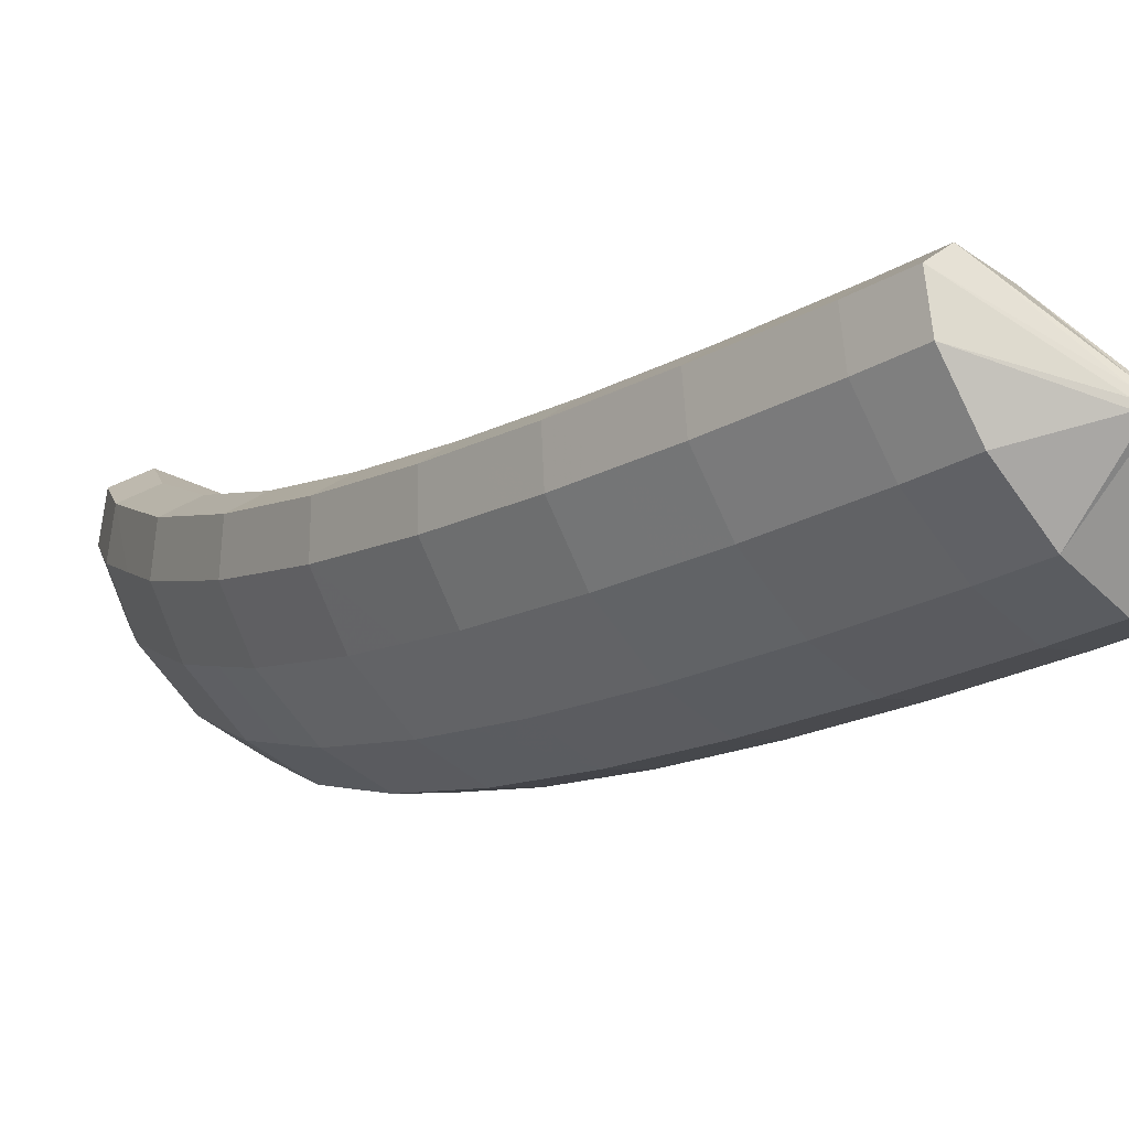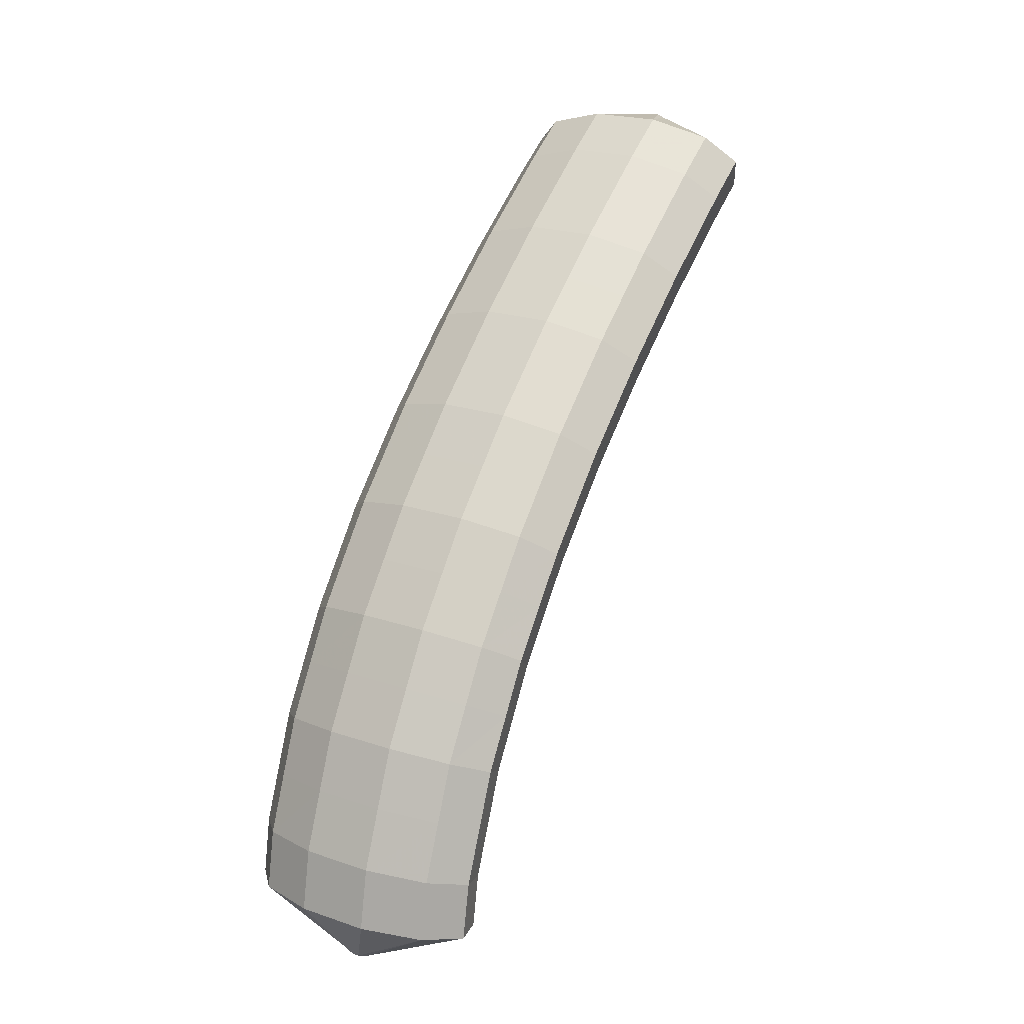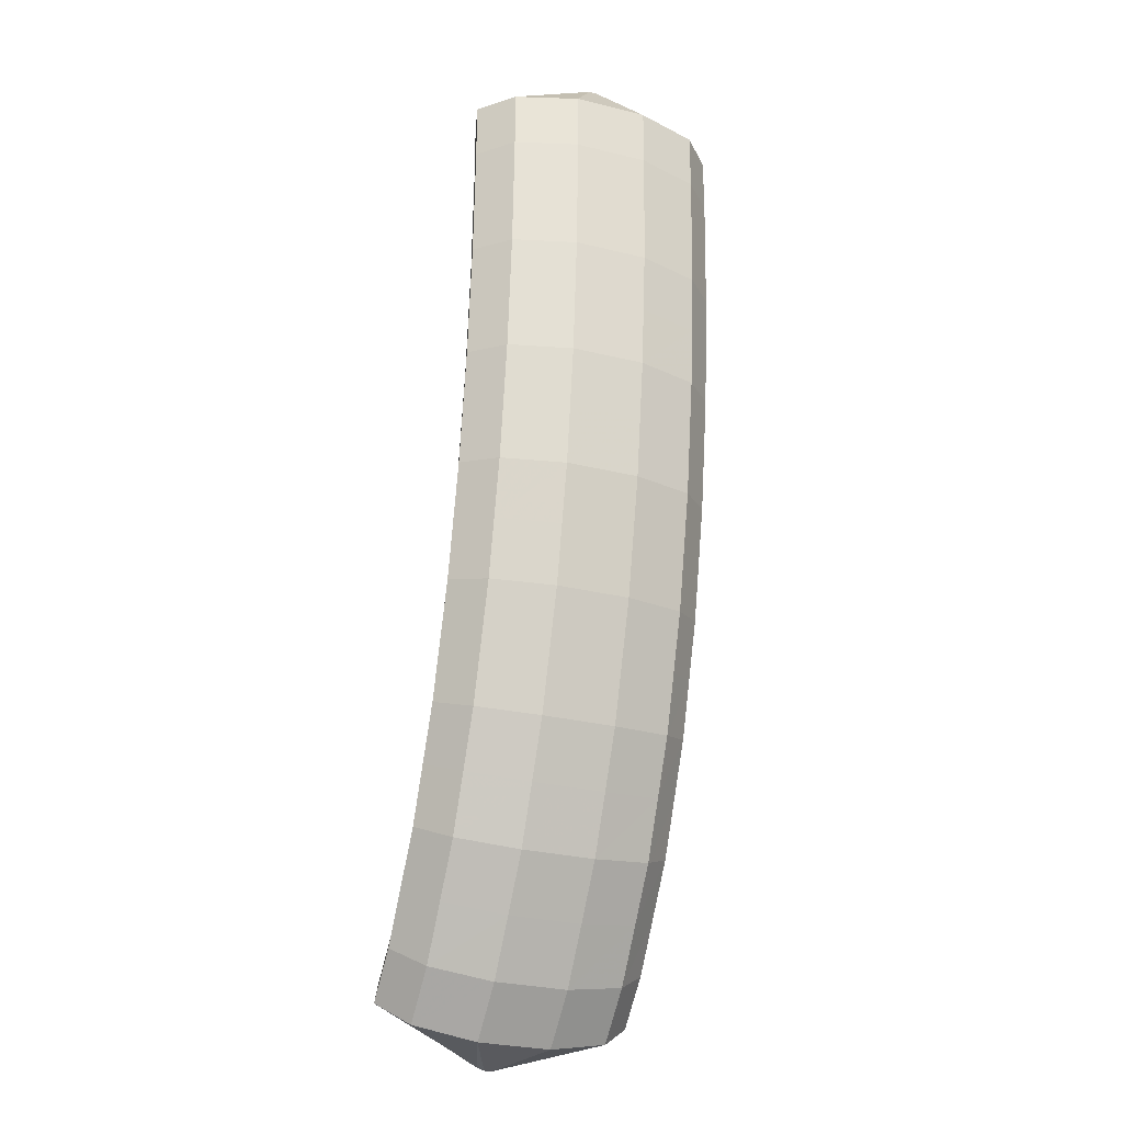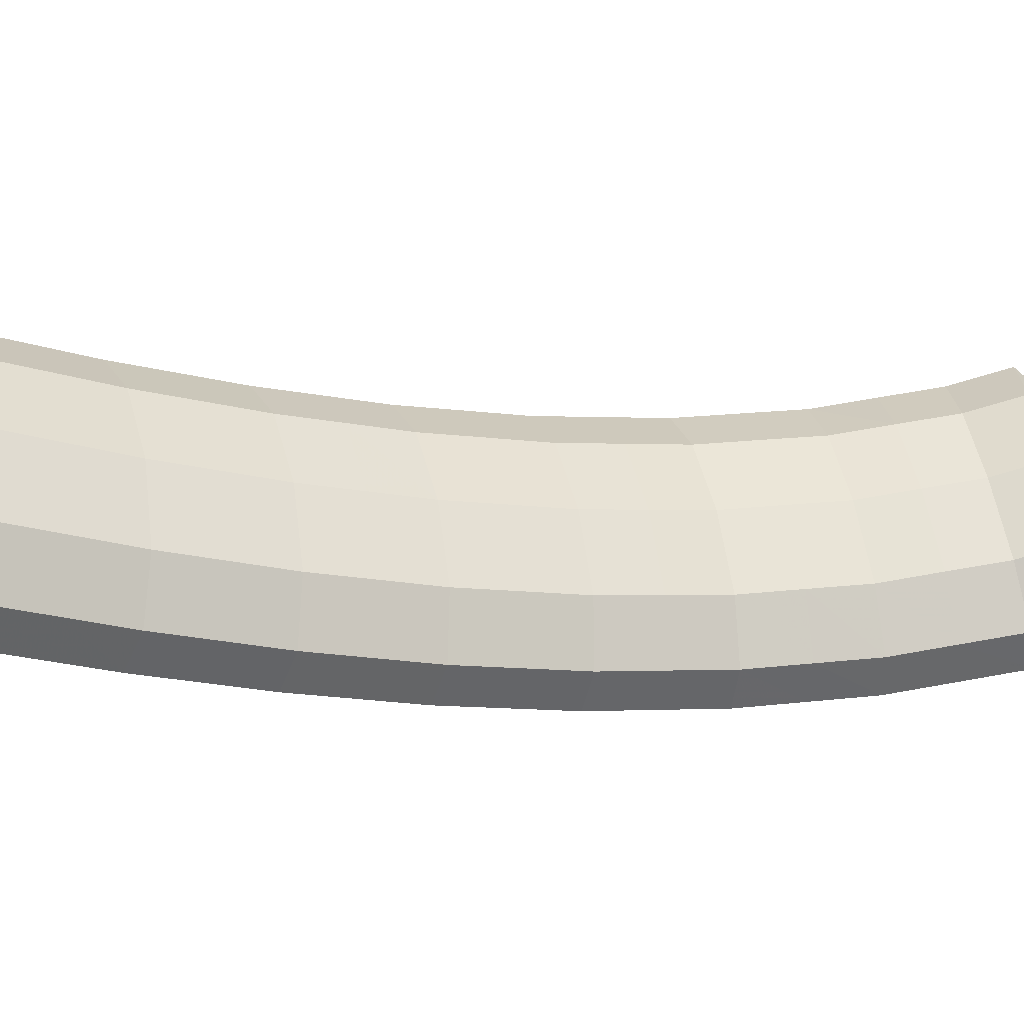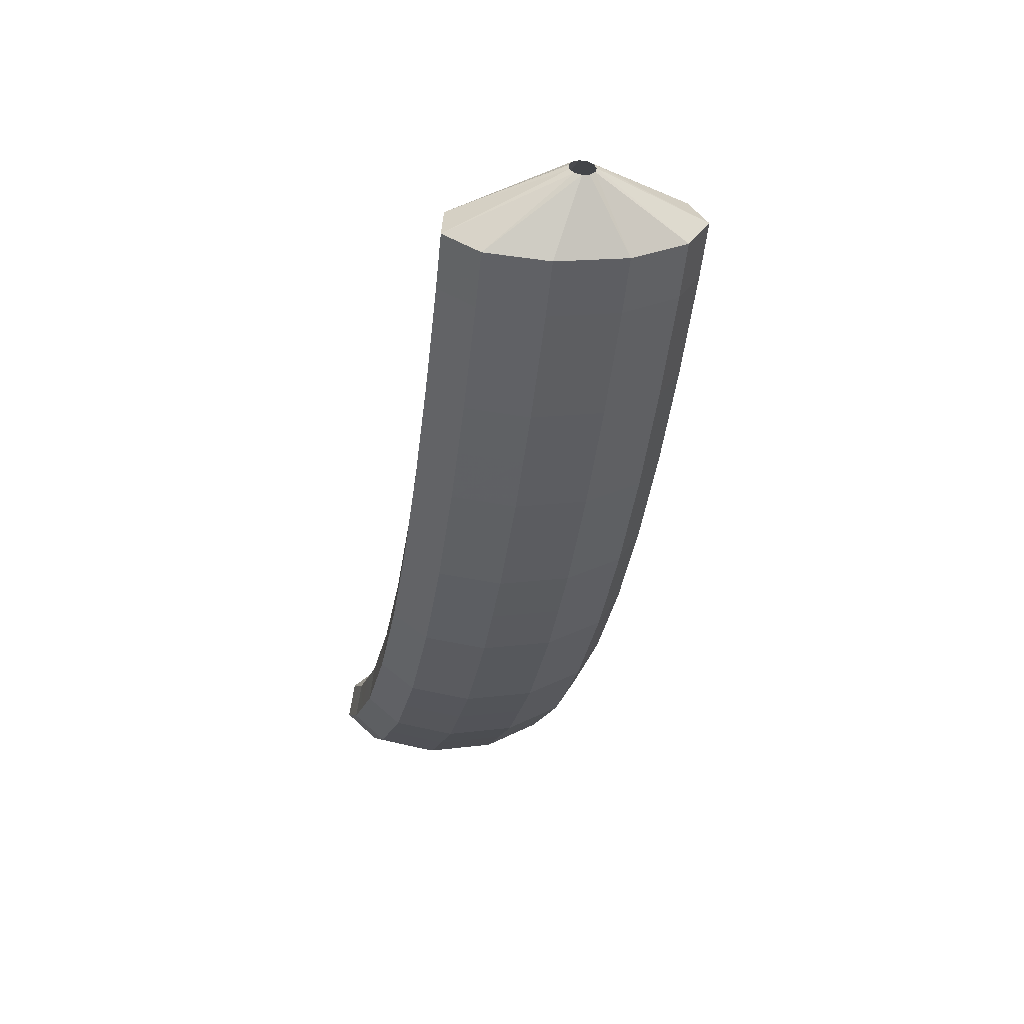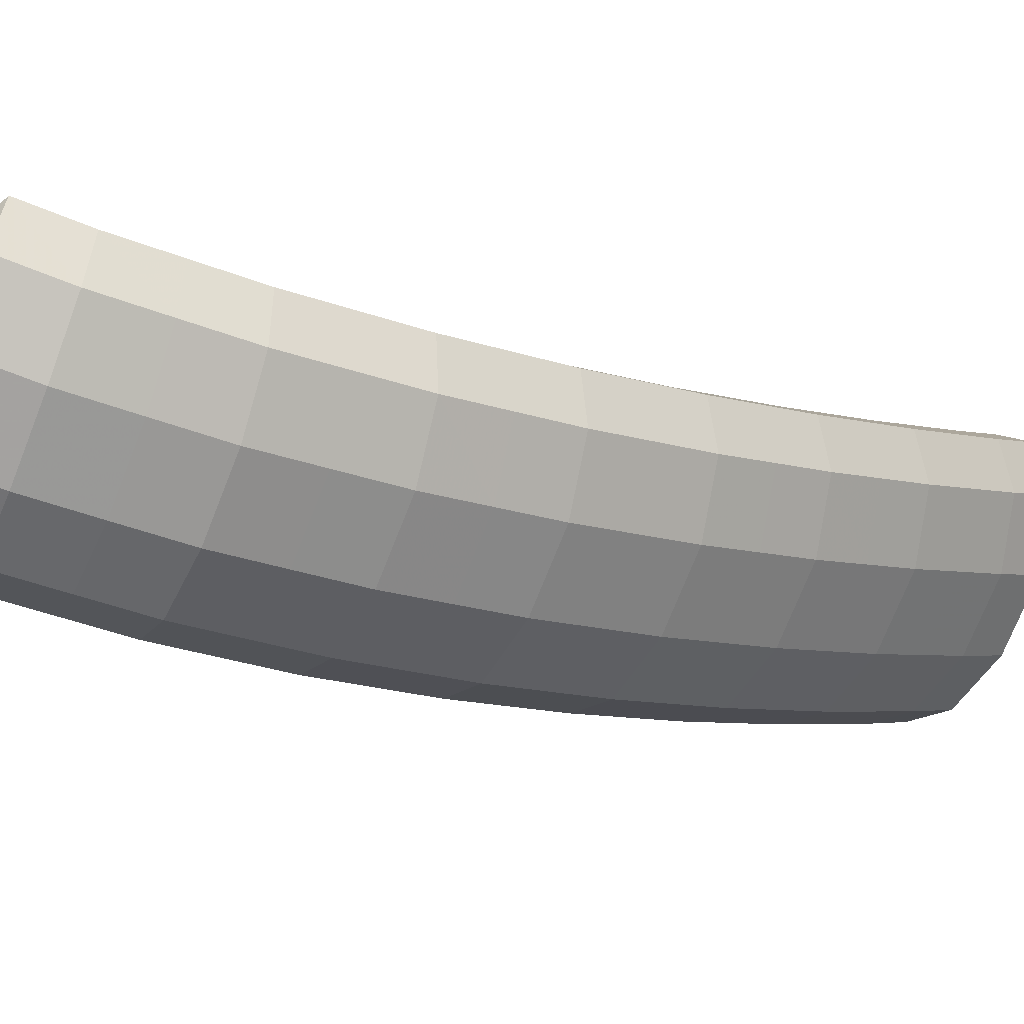
<metadata>
{"format":"obj","ext":"obj","renderer":"f3d","projection":"perspective","resolution":1024,"background":"white","views":[{"elev":-3.4,"azim":-13.6,"up":"+Y"},{"elev":-2.8,"azim":-19.6,"up":"+Z"},{"elev":8.9,"azim":-65.4,"up":"+Z"},{"elev":6.3,"azim":92.1,"up":"+Y"},{"elev":76.2,"azim":-55.9,"up":"+Z"},{"elev":-21.1,"azim":-104.6,"up":"+Y"}]}
</metadata>
<code>
g tube1
v 112.8 105.3 163.4
v 112.9 105 163.4
v 112.9 104.8 163.4
v 112.8 104.6 163.6
v 112.6 104.5 163.8
v 112.3 104.6 163.9
v 112.2 104.8 164
v 112.1 105 163.9
v 112.1 105.3 163.8
v 112.3 105.4 163.6
v 112.5 105.4 163.5
v 112.8 105.3 163.4
v 112.6 106 160.5
v 114.1 103.8 160.1
v 114.8 101.7 160.3
v 114.3 100.6 161
v 112.8 100.6 162
v 110.9 101.9 162.9
v 109.1 103.9 163.5
v 108 106.1 163.6
v 107.9 107.8 163.1
v 108.9 108.4 162.2
v 110.6 107.7 161.3
v 112.6 106 160.5
v 111.4 105.4 158.7
v 112.9 103.2 158.3
v 113.5 101.2 158.5
v 113.1 100 159.2
v 111.6 100 160.1
v 109.7 101.3 161.1
v 107.8 103.3 161.7
v 106.7 105.6 161.8
v 106.6 107.2 161.3
v 107.7 107.8 160.5
v 109.4 107.2 159.5
v 111.4 105.4 158.7
v 110.2 104.9 156.9
v 111.8 102.7 156.5
v 112.4 100.7 156.7
v 111.9 99.49 157.3
v 110.4 99.52 158.3
v 108.4 100.8 159.2
v 106.6 102.8 159.8
v 105.5 105.1 159.9
v 105.5 106.7 159.4
v 106.5 107.3 158.6
v 108.3 106.7 157.7
v 110.2 104.9 156.9
v 109.1 104.5 155.1
v 110.6 102.2 154.7
v 111.2 100.2 154.9
v 110.7 98.98 155.5
v 109.2 99.01 156.4
v 107.2 100.2 157.3
v 105.4 102.3 157.9
v 104.3 104.5 158
v 104.3 106.2 157.6
v 105.3 106.8 156.8
v 107.1 106.2 155.9
v 109.1 104.5 155.1
v 108 104 153.2
v 109.5 101.8 152.9
v 110.1 99.75 153
v 109.6 98.54 153.6
v 108.1 98.56 154.5
v 106.1 99.8 155.3
v 104.3 101.9 155.9
v 103.2 104.1 156.1
v 103.2 105.8 155.7
v 104.2 106.4 154.9
v 106 105.8 154
v 108 104 153.2
v 106.9 103.6 151.4
v 108.4 101.4 151
v 109 99.32 151.1
v 108.4 98.11 151.7
v 106.9 98.12 152.5
v 104.9 99.35 153.4
v 103.1 101.4 154
v 102 103.7 154.1
v 102 105.4 153.8
v 103.1 106 153
v 104.9 105.3 152.2
v 106.9 103.6 151.4
v 105.9 103.3 149.5
v 107.4 101 149.1
v 108 98.98 149.2
v 107.4 97.76 149.7
v 105.9 97.77 150.5
v 103.9 99 151.3
v 102 101.1 151.9
v 101 103.3 152.1
v 101 105 151.8
v 102.1 105.6 151.1
v 103.9 105 150.2
v 105.9 103.3 149.5
v 104.9 102.9 147.6
v 106.4 100.7 147.2
v 107 98.64 147.2
v 106.4 97.41 147.7
v 104.8 97.41 148.5
v 102.8 98.64 149.3
v 101 100.7 149.9
v 99.91 102.9 150.1
v 99.95 104.7 149.8
v 101.1 105.3 149.2
v 102.9 104.7 148.3
v 104.9 102.9 147.6
v 104 102.7 145.7
v 105.5 100.5 145.2
v 106.1 98.41 145.2
v 105.4 97.18 145.7
v 103.8 97.17 146.4
v 101.8 98.39 147.2
v 100 100.5 147.8
v 98.95 102.7 148
v 99.01 104.4 147.8
v 100.2 105.1 147.2
v 102 104.4 146.4
v 104 102.7 145.7
v 103.2 102.5 143.7
v 104.6 100.3 143.3
v 105.1 98.18 143.2
v 104.5 96.94 143.6
v 102.9 96.93 144.3
v 100.8 98.15 145
v 99.02 100.2 145.6
v 97.99 102.5 145.9
v 98.07 104.2 145.7
v 99.25 104.8 145.2
v 101.1 104.2 144.4
v 103.2 102.5 143.7
v 102.4 102.4 141.7
v 103.9 100.2 141.3
v 104.4 98.09 141.2
v 103.7 96.85 141.5
v 102.1 96.84 142.1
v 100 98.06 142.8
v 98.19 100.1 143.4
v 97.17 102.4 143.7
v 97.28 104.1 143.6
v 98.48 104.8 143.1
v 100.4 104.1 142.4
v 102.4 102.4 141.7
v 101.7 102.3 139.8
v 103.1 100.1 139.3
v 103.6 98.01 139.1
v 102.9 96.76 139.4
v 101.2 96.75 139.9
v 99.17 97.96 140.6
v 97.35 100 141.2
v 96.34 102.3 141.5
v 96.48 104 141.5
v 97.71 104.7 141.1
v 99.65 104 140.4
v 101.7 102.3 139.8
v 101.1 102.4 137.8
v 102.6 100.2 137.2
v 103 98.11 137
v 102.3 96.87 137.2
v 100.6 96.85 137.6
v 98.53 98.07 138.3
v 96.71 100.1 138.9
v 95.72 102.4 139.2
v 95.88 104.1 139.3
v 97.13 104.8 139
v 99.09 104.1 138.4
v 101.1 102.4 137.8
v 100.6 102.5 135.8
v 102 100.3 135.2
v 102.4 98.2 134.9
v 101.7 96.97 135
v 99.98 96.96 135.3
v 97.89 98.18 135.9
v 96.07 100.2 136.5
v 95.09 102.5 137
v 95.27 104.2 137.1
v 96.55 104.9 136.9
v 98.53 104.2 136.4
v 100.6 102.5 135.8
v 100.3 102.8 133.8
v 101.7 100.6 133.2
v 102.1 98.53 132.8
v 101.3 97.31 132.8
v 99.62 97.32 133
v 97.52 98.55 133.5
v 95.7 100.6 134.1
v 94.73 102.9 134.6
v 94.93 104.6 134.9
v 96.23 105.2 134.8
v 98.22 104.5 134.4
v 100.3 102.8 133.8
v 99.96 103.1 131.8
v 101.4 100.9 131.2
v 101.8 98.85 130.7
v 101 97.66 130.5
v 99.27 97.69 130.7
v 97.16 98.93 131.1
v 95.33 101 131.7
v 94.38 103.2 132.3
v 94.59 104.9 132.6
v 95.91 105.5 132.7
v 97.91 104.9 132.4
v 99.96 103.1 131.8
v 99.97 103.7 129.9
v 101.4 101.5 129.3
v 101.8 99.46 128.7
v 101 98.3 128.3
v 99.26 98.36 128.4
v 97.15 99.62 128.7
v 95.33 101.7 129.3
v 94.37 103.9 130
v 94.59 105.5 130.4
v 95.91 106.1 130.6
v 97.92 105.4 130.4
v 99.97 103.7 129.9
v 98.45 103.1 127.4
v 98.56 102.8 127.3
v 98.52 102.6 127.2
v 98.33 102.4 127.2
v 98.06 102.3 127.2
v 97.79 102.4 127.2
v 97.61 102.6 127.2
v 97.57 102.8 127.3
v 97.69 103.1 127.4
v 97.93 103.2 127.4
v 98.21 103.2 127.4
v 98.45 103.1 127.4
f 1 2 14
f 14 13 1
f 2 3 15
f 15 14 2
f 3 4 16
f 16 15 3
f 4 5 17
f 17 16 4
f 5 6 18
f 18 17 5
f 6 7 19
f 19 18 6
f 7 8 20
f 20 19 7
f 8 9 21
f 21 20 8
f 9 10 22
f 22 21 9
f 10 11 23
f 23 22 10
f 11 12 24
f 24 23 11
f 13 14 26
f 26 25 13
f 14 15 27
f 27 26 14
f 15 16 28
f 28 27 15
f 16 17 29
f 29 28 16
f 17 18 30
f 30 29 17
f 18 19 31
f 31 30 18
f 19 20 32
f 32 31 19
f 20 21 33
f 33 32 20
f 21 22 34
f 34 33 21
f 22 23 35
f 35 34 22
f 23 24 36
f 36 35 23
f 25 26 38
f 38 37 25
f 26 27 39
f 39 38 26
f 27 28 40
f 40 39 27
f 28 29 41
f 41 40 28
f 29 30 42
f 42 41 29
f 30 31 43
f 43 42 30
f 31 32 44
f 44 43 31
f 32 33 45
f 45 44 32
f 33 34 46
f 46 45 33
f 34 35 47
f 47 46 34
f 35 36 48
f 48 47 35
f 37 38 50
f 50 49 37
f 38 39 51
f 51 50 38
f 39 40 52
f 52 51 39
f 40 41 53
f 53 52 40
f 41 42 54
f 54 53 41
f 42 43 55
f 55 54 42
f 43 44 56
f 56 55 43
f 44 45 57
f 57 56 44
f 45 46 58
f 58 57 45
f 46 47 59
f 59 58 46
f 47 48 60
f 60 59 47
f 49 50 62
f 62 61 49
f 50 51 63
f 63 62 50
f 51 52 64
f 64 63 51
f 52 53 65
f 65 64 52
f 53 54 66
f 66 65 53
f 54 55 67
f 67 66 54
f 55 56 68
f 68 67 55
f 56 57 69
f 69 68 56
f 57 58 70
f 70 69 57
f 58 59 71
f 71 70 58
f 59 60 72
f 72 71 59
f 61 62 74
f 74 73 61
f 62 63 75
f 75 74 62
f 63 64 76
f 76 75 63
f 64 65 77
f 77 76 64
f 65 66 78
f 78 77 65
f 66 67 79
f 79 78 66
f 67 68 80
f 80 79 67
f 68 69 81
f 81 80 68
f 69 70 82
f 82 81 69
f 70 71 83
f 83 82 70
f 71 72 84
f 84 83 71
f 73 74 86
f 86 85 73
f 74 75 87
f 87 86 74
f 75 76 88
f 88 87 75
f 76 77 89
f 89 88 76
f 77 78 90
f 90 89 77
f 78 79 91
f 91 90 78
f 79 80 92
f 92 91 79
f 80 81 93
f 93 92 80
f 81 82 94
f 94 93 81
f 82 83 95
f 95 94 82
f 83 84 96
f 96 95 83
f 85 86 98
f 98 97 85
f 86 87 99
f 99 98 86
f 87 88 100
f 100 99 87
f 88 89 101
f 101 100 88
f 89 90 102
f 102 101 89
f 90 91 103
f 103 102 90
f 91 92 104
f 104 103 91
f 92 93 105
f 105 104 92
f 93 94 106
f 106 105 93
f 94 95 107
f 107 106 94
f 95 96 108
f 108 107 95
f 97 98 110
f 110 109 97
f 98 99 111
f 111 110 98
f 99 100 112
f 112 111 99
f 100 101 113
f 113 112 100
f 101 102 114
f 114 113 101
f 102 103 115
f 115 114 102
f 103 104 116
f 116 115 103
f 104 105 117
f 117 116 104
f 105 106 118
f 118 117 105
f 106 107 119
f 119 118 106
f 107 108 120
f 120 119 107
f 109 110 122
f 122 121 109
f 110 111 123
f 123 122 110
f 111 112 124
f 124 123 111
f 112 113 125
f 125 124 112
f 113 114 126
f 126 125 113
f 114 115 127
f 127 126 114
f 115 116 128
f 128 127 115
f 116 117 129
f 129 128 116
f 117 118 130
f 130 129 117
f 118 119 131
f 131 130 118
f 119 120 132
f 132 131 119
f 121 122 134
f 134 133 121
f 122 123 135
f 135 134 122
f 123 124 136
f 136 135 123
f 124 125 137
f 137 136 124
f 125 126 138
f 138 137 125
f 126 127 139
f 139 138 126
f 127 128 140
f 140 139 127
f 128 129 141
f 141 140 128
f 129 130 142
f 142 141 129
f 130 131 143
f 143 142 130
f 131 132 144
f 144 143 131
f 133 134 146
f 146 145 133
f 134 135 147
f 147 146 134
f 135 136 148
f 148 147 135
f 136 137 149
f 149 148 136
f 137 138 150
f 150 149 137
f 138 139 151
f 151 150 138
f 139 140 152
f 152 151 139
f 140 141 153
f 153 152 140
f 141 142 154
f 154 153 141
f 142 143 155
f 155 154 142
f 143 144 156
f 156 155 143
f 145 146 158
f 158 157 145
f 146 147 159
f 159 158 146
f 147 148 160
f 160 159 147
f 148 149 161
f 161 160 148
f 149 150 162
f 162 161 149
f 150 151 163
f 163 162 150
f 151 152 164
f 164 163 151
f 152 153 165
f 165 164 152
f 153 154 166
f 166 165 153
f 154 155 167
f 167 166 154
f 155 156 168
f 168 167 155
f 157 158 170
f 170 169 157
f 158 159 171
f 171 170 158
f 159 160 172
f 172 171 159
f 160 161 173
f 173 172 160
f 161 162 174
f 174 173 161
f 162 163 175
f 175 174 162
f 163 164 176
f 176 175 163
f 164 165 177
f 177 176 164
f 165 166 178
f 178 177 165
f 166 167 179
f 179 178 166
f 167 168 180
f 180 179 167
f 169 170 182
f 182 181 169
f 170 171 183
f 183 182 170
f 171 172 184
f 184 183 171
f 172 173 185
f 185 184 172
f 173 174 186
f 186 185 173
f 174 175 187
f 187 186 174
f 175 176 188
f 188 187 175
f 176 177 189
f 189 188 176
f 177 178 190
f 190 189 177
f 178 179 191
f 191 190 178
f 179 180 192
f 192 191 179
f 181 182 194
f 194 193 181
f 182 183 195
f 195 194 182
f 183 184 196
f 196 195 183
f 184 185 197
f 197 196 184
f 185 186 198
f 198 197 185
f 186 187 199
f 199 198 186
f 187 188 200
f 200 199 187
f 188 189 201
f 201 200 188
f 189 190 202
f 202 201 189
f 190 191 203
f 203 202 190
f 191 192 204
f 204 203 191
f 193 194 206
f 206 205 193
f 194 195 207
f 207 206 194
f 195 196 208
f 208 207 195
f 196 197 209
f 209 208 196
f 197 198 210
f 210 209 197
f 198 199 211
f 211 210 198
f 199 200 212
f 212 211 199
f 200 201 213
f 213 212 200
f 201 202 214
f 214 213 201
f 202 203 215
f 215 214 202
f 203 204 216
f 216 215 203
f 205 206 218
f 218 217 205
f 206 207 219
f 219 218 206
f 207 208 220
f 220 219 207
f 208 209 221
f 221 220 208
f 209 210 222
f 222 221 209
f 210 211 223
f 223 222 210
f 211 212 224
f 224 223 211
f 212 213 225
f 225 224 212
f 213 214 226
f 226 225 213
f 214 215 227
f 227 226 214
f 215 216 228
f 228 227 215
g

</code>
